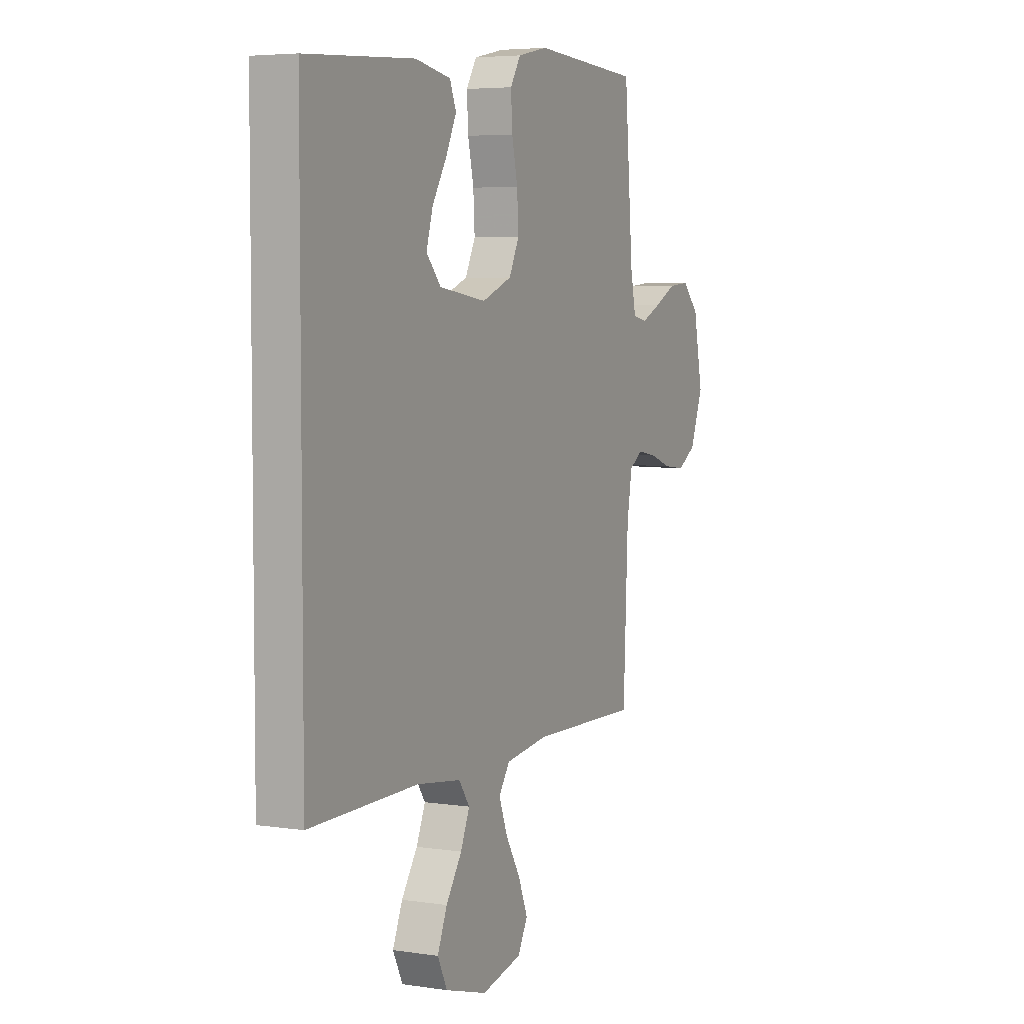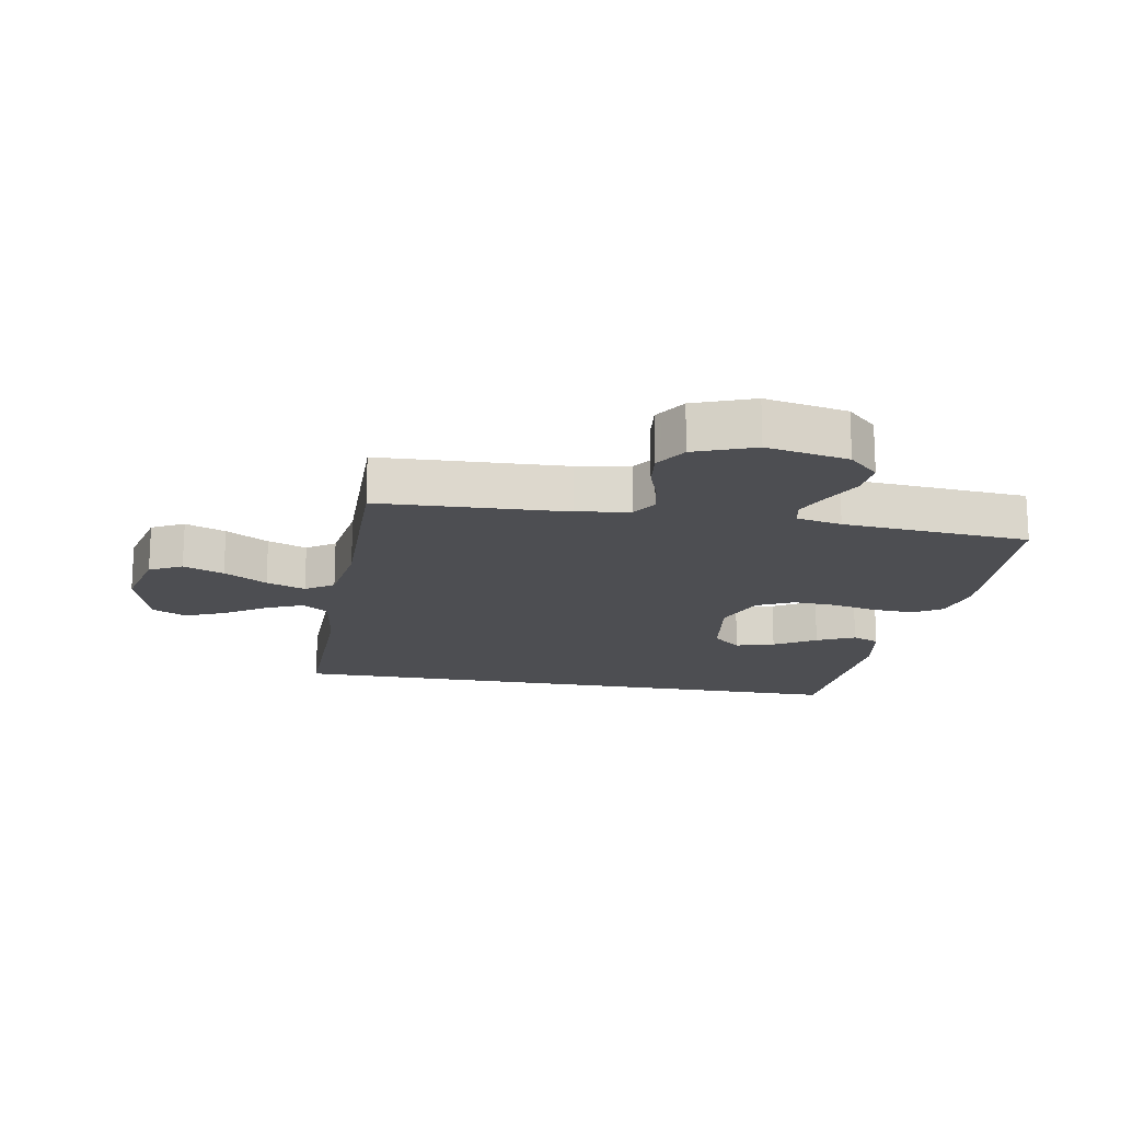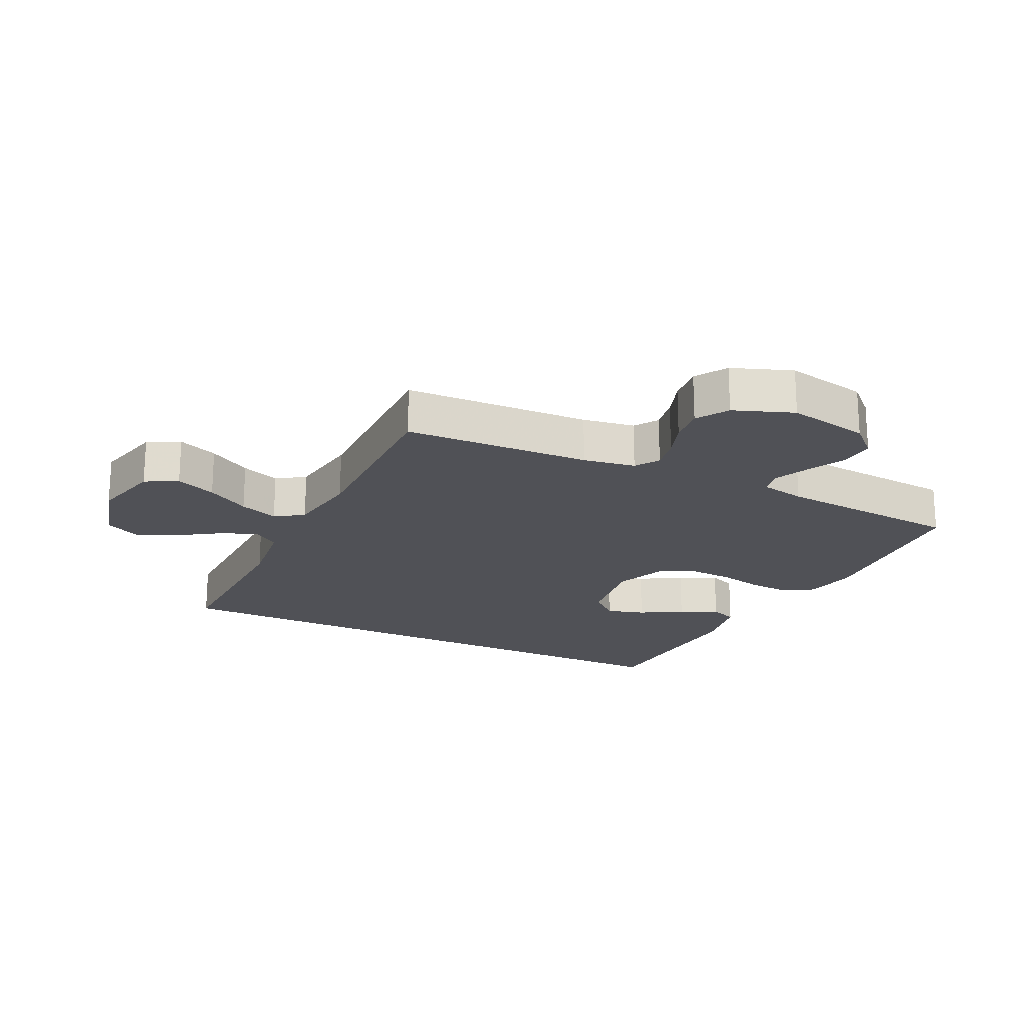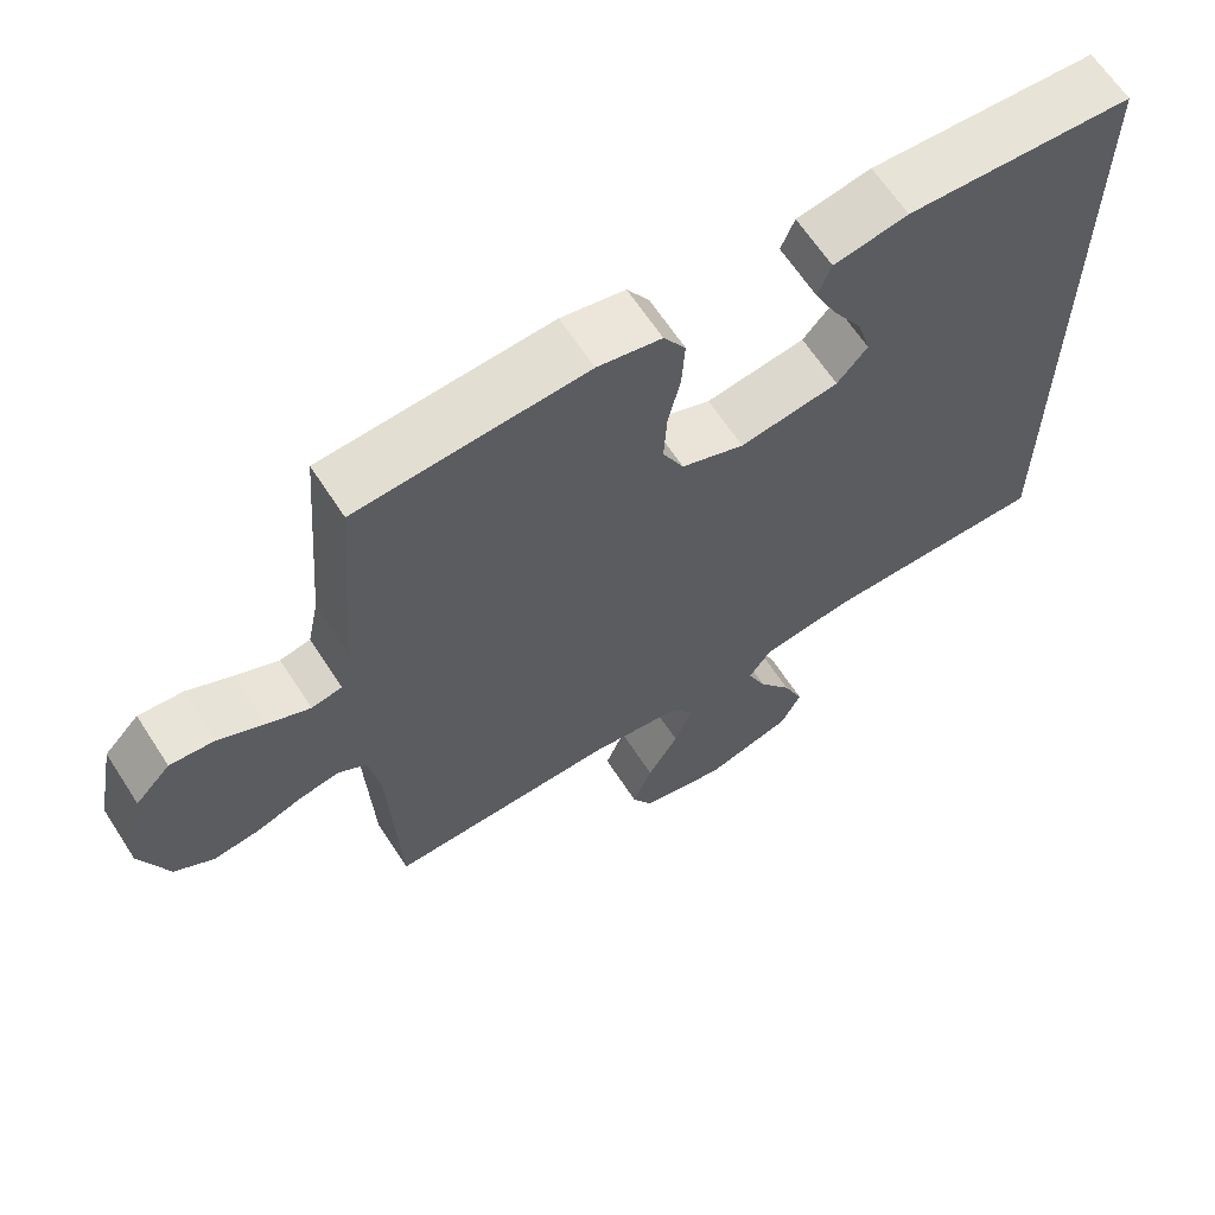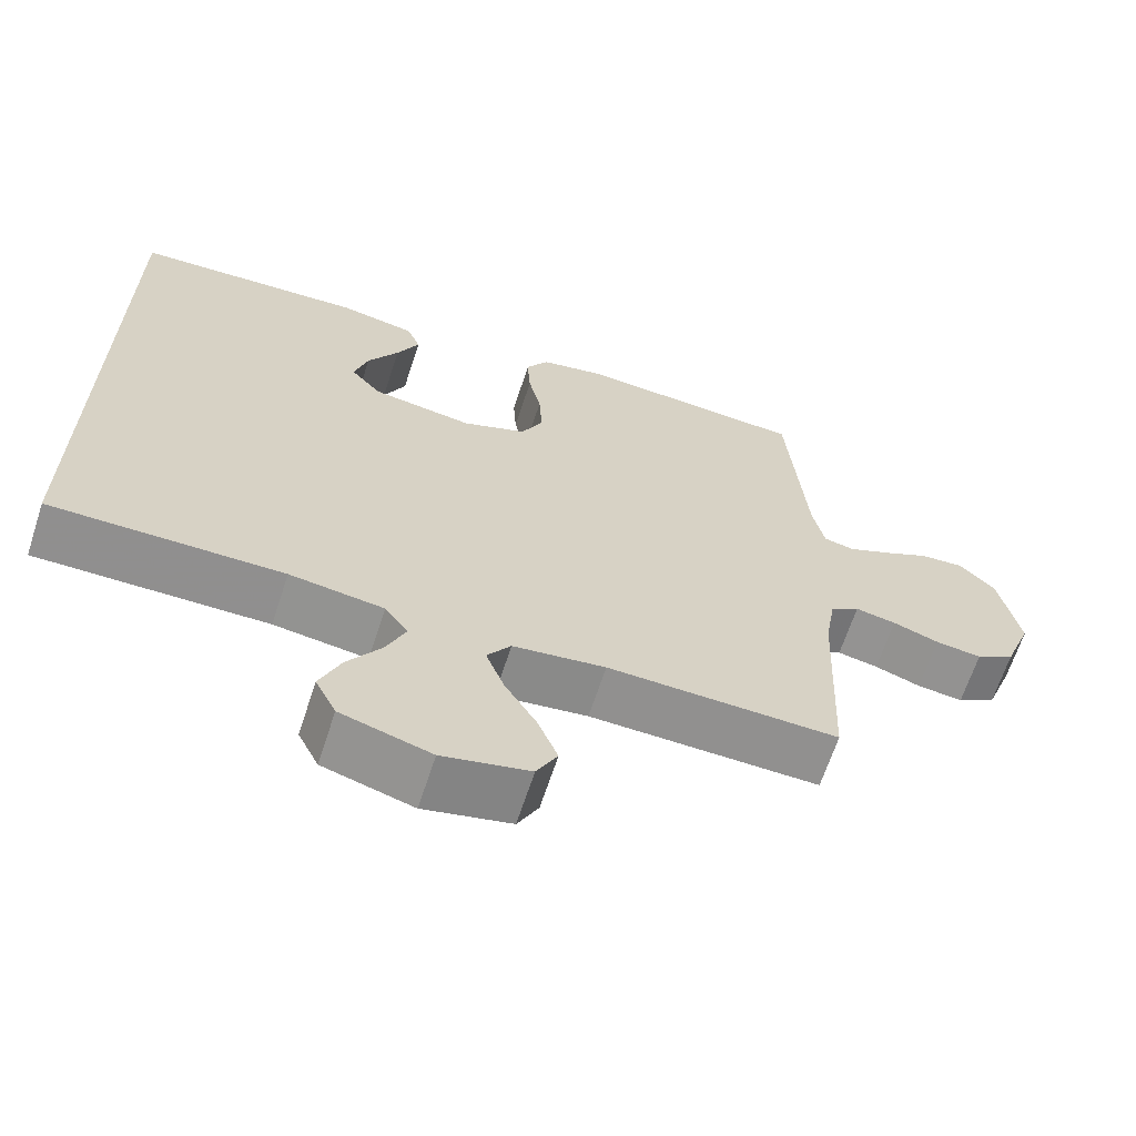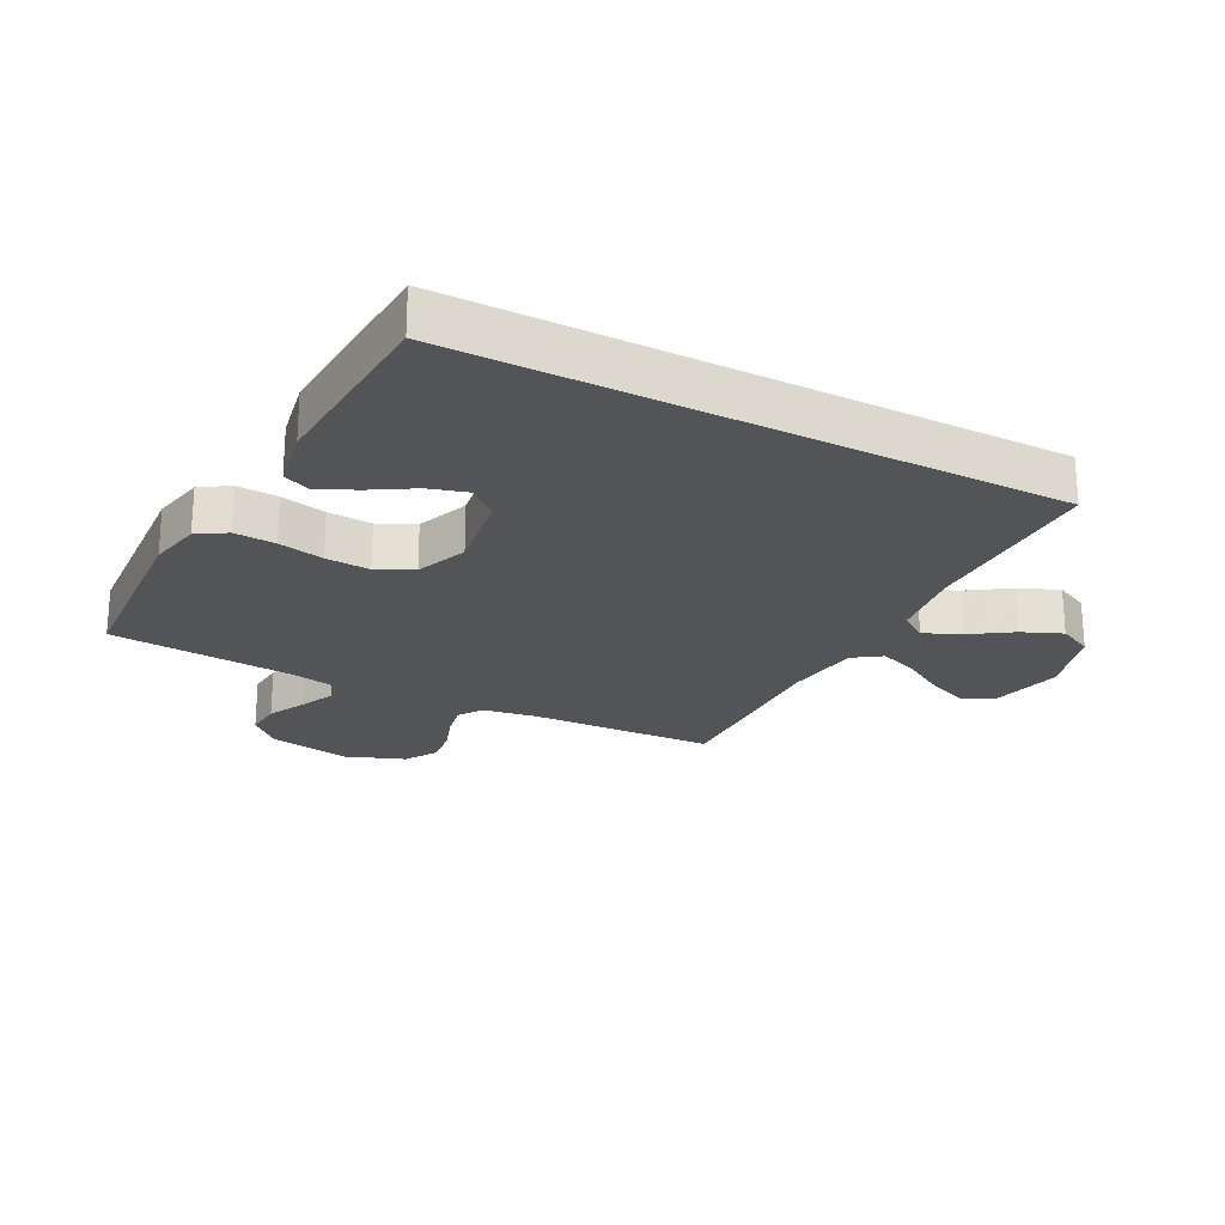
<metadata>
{"format":"obj","ext":"obj","renderer":"f3d","projection":"perspective","resolution":1024,"background":"white","views":[{"elev":5.0,"azim":115.8,"up":"+Z"},{"elev":-17.2,"azim":-100.0,"up":"+Y"},{"elev":-20.3,"azim":-115.9,"up":"+Y"},{"elev":64.5,"azim":-33.0,"up":"+Z"},{"elev":-65.5,"azim":161.9,"up":"+Z"},{"elev":-23.5,"azim":62.7,"up":"+Y"}]}
</metadata>
<code>
v -0.5 0.07 0.5
v -0.2 0.07 0.518
v -0.116 0.07 0.5
v -0.087 0.07 0.453
v -0.091 0.07 0.387
v -0.107 0.07 0.314
v -0.111 0.07 0.243
v -0.083 0.07 0.185
v 0 0.07 0.152
v 0.131 0.07 0.171
v 0.171 0.07 0.217
v 0.153 0.07 0.279
v 0.113 0.07 0.346
v 0.084 0.07 0.407
v 0.102 0.07 0.451
v 0.2 0.07 0.469
v 0.5 0.07 0.45
v 0.5 0.07 -0.499
v 0.2 0.07 -0.495
v 0.078 0.07 -0.511
v 0.048 0.07 -0.554
v 0.073 0.07 -0.613
v 0.117 0.07 -0.679
v 0.144 0.07 -0.744
v 0.117 0.07 -0.799
v 0 0.07 -0.833
v -0.113 0.07 -0.806
v -0.14 0.07 -0.754
v -0.114 0.07 -0.689
v -0.073 0.07 -0.62
v -0.049 0.07 -0.557
v -0.08 0.07 -0.512
v -0.2 0.07 -0.495
v -0.5 0.07 -0.5
v -0.513 0.07 -0.2
v -0.527 0.07 -0.115
v -0.565 0.07 -0.09
v -0.618 0.07 -0.1
v -0.678 0.07 -0.121
v -0.738 0.07 -0.128
v -0.789 0.07 -0.096
v -0.825 0.07 0
v -0.799 0.07 0.132
v -0.753 0.07 0.18
v -0.695 0.07 0.175
v -0.634 0.07 0.144
v -0.579 0.07 0.119
v -0.539 0.07 0.127
v -0.524 0.07 0.2
v -0.5 0 0.5
v -0.2 0 0.518
v -0.116 0 0.5
v -0.087 0 0.453
v -0.091 0 0.387
v -0.107 0 0.314
v -0.111 0 0.243
v -0.083 0 0.185
v 0 0 0.152
v 0.131 0 0.171
v 0.171 0 0.217
v 0.153 0 0.279
v 0.113 0 0.346
v 0.084 0 0.407
v 0.102 0 0.451
v 0.2 0 0.469
v 0.5 0 0.45
v 0.5 0 -0.499
v 0.2 0 -0.495
v 0.078 0 -0.511
v 0.048 0 -0.554
v 0.073 0 -0.613
v 0.117 0 -0.679
v 0.144 0 -0.744
v 0.117 0 -0.799
v 0 0 -0.833
v -0.113 0 -0.806
v -0.14 0 -0.754
v -0.114 0 -0.689
v -0.073 0 -0.62
v -0.049 0 -0.557
v -0.08 0 -0.512
v -0.2 0 -0.495
v -0.5 0 -0.5
v -0.513 0 -0.2
v -0.527 0 -0.115
v -0.565 0 -0.09
v -0.618 0 -0.1
v -0.678 0 -0.121
v -0.738 0 -0.128
v -0.789 0 -0.096
v -0.825 0 0
v -0.799 0 0.132
v -0.753 0 0.18
v -0.695 0 0.175
v -0.634 0 0.144
v -0.579 0 0.119
v -0.539 0 0.127
v -0.524 0 0.2
f 43 44 45 46
f 43 46 47
f 42 43 47
f 41 42 47 48
f 38 39 40 41
f 37 38 41 48
f 33 34 35
f 32 33 35 36
f 27 28 29 30
f 27 30 31
f 26 27 31
f 25 26 31
f 22 23 24 25
f 21 22 25 31
f 20 21 31 32
f 16 17 18 19
f 12 13 14 15
f 12 15 16
f 11 12 16
f 3 4 5 6
f 3 6 7
f 49 1 2 3
f 49 3 7
f 36 37 48 49
f 36 49 7 8
f 32 36 8 9
f 20 32 9 10
f 19 20 10 11
f 11 16 19
f 95 94 93 92
f 96 95 92
f 96 92 91
f 97 96 91 90
f 90 89 88 87
f 97 90 87 86
f 84 83 82
f 85 84 82 81
f 79 78 77 76
f 80 79 76
f 80 76 75
f 80 75 74
f 74 73 72 71
f 80 74 71 70
f 81 80 70 69
f 68 67 66 65
f 64 63 62 61
f 65 64 61
f 65 61 60
f 55 54 53 52
f 56 55 52
f 52 51 50 98
f 56 52 98
f 98 97 86 85
f 57 56 98 85
f 58 57 85 81
f 59 58 81 69
f 60 59 69 68
f 68 65 60
f 1 50 51 2
f 2 51 52 3
f 3 52 53 4
f 4 53 54 5
f 5 54 55 6
f 6 55 56 7
f 7 56 57 8
f 8 57 58 9
f 9 58 59 10
f 10 59 60 11
f 11 60 61 12
f 12 61 62 13
f 13 62 63 14
f 14 63 64 15
f 15 64 65 16
f 16 65 66 17
f 17 66 67 18
f 18 67 68 19
f 19 68 69 20
f 20 69 70 21
f 21 70 71 22
f 22 71 72 23
f 23 72 73 24
f 24 73 74 25
f 25 74 75 26
f 26 75 76 27
f 27 76 77 28
f 28 77 78 29
f 29 78 79 30
f 30 79 80 31
f 31 80 81 32
f 32 81 82 33
f 33 82 83 34
f 34 83 84 35
f 35 84 85 36
f 36 85 86 37
f 37 86 87 38
f 38 87 88 39
f 39 88 89 40
f 40 89 90 41
f 41 90 91 42
f 42 91 92 43
f 43 92 93 44
f 44 93 94 45
f 45 94 95 46
f 46 95 96 47
f 47 96 97 48
f 48 97 98 49
f 49 98 50 1

</code>
